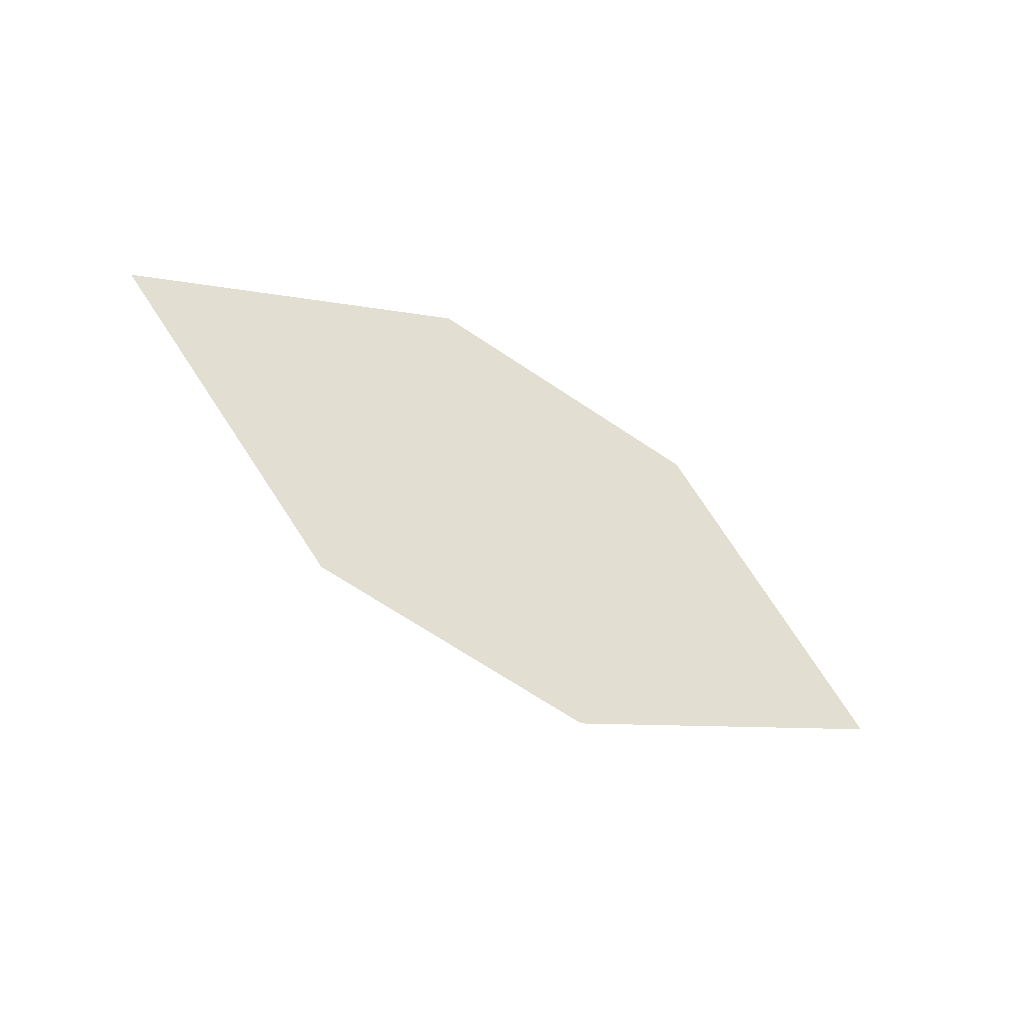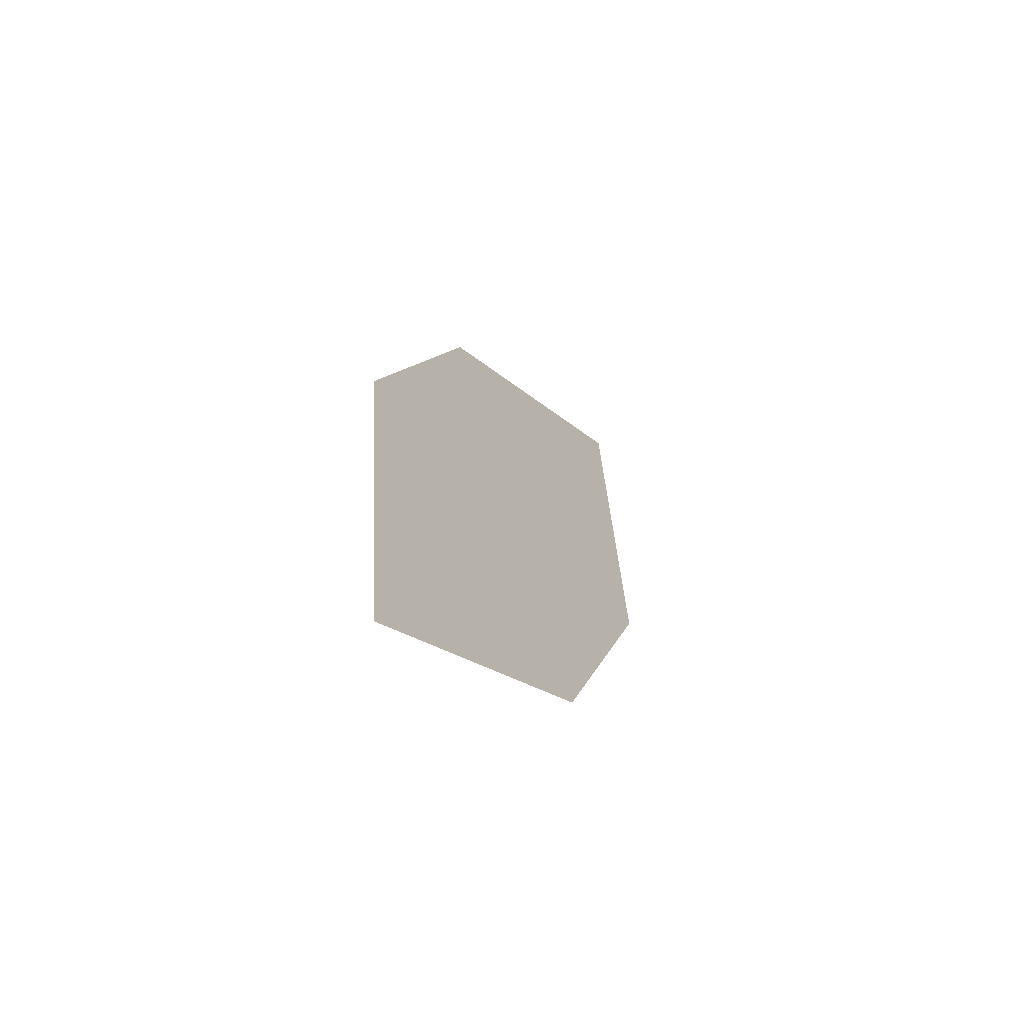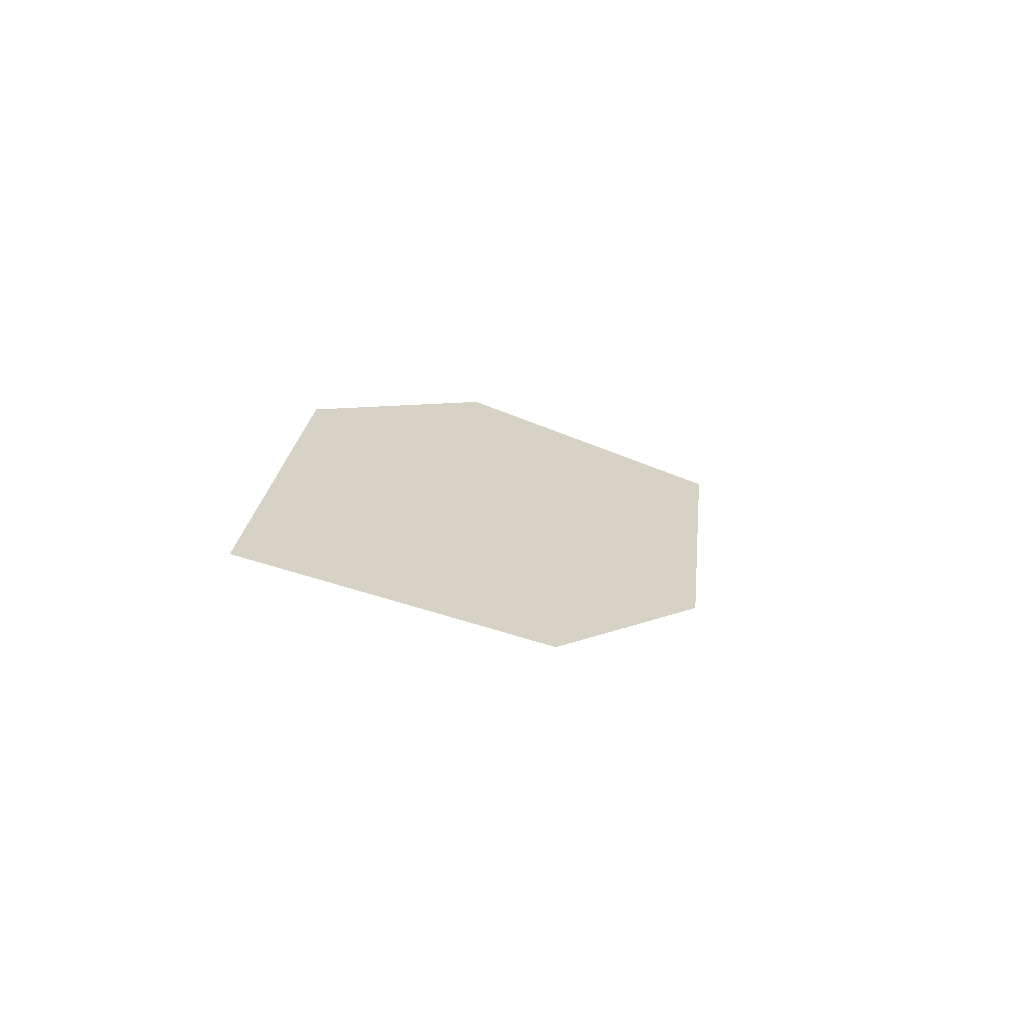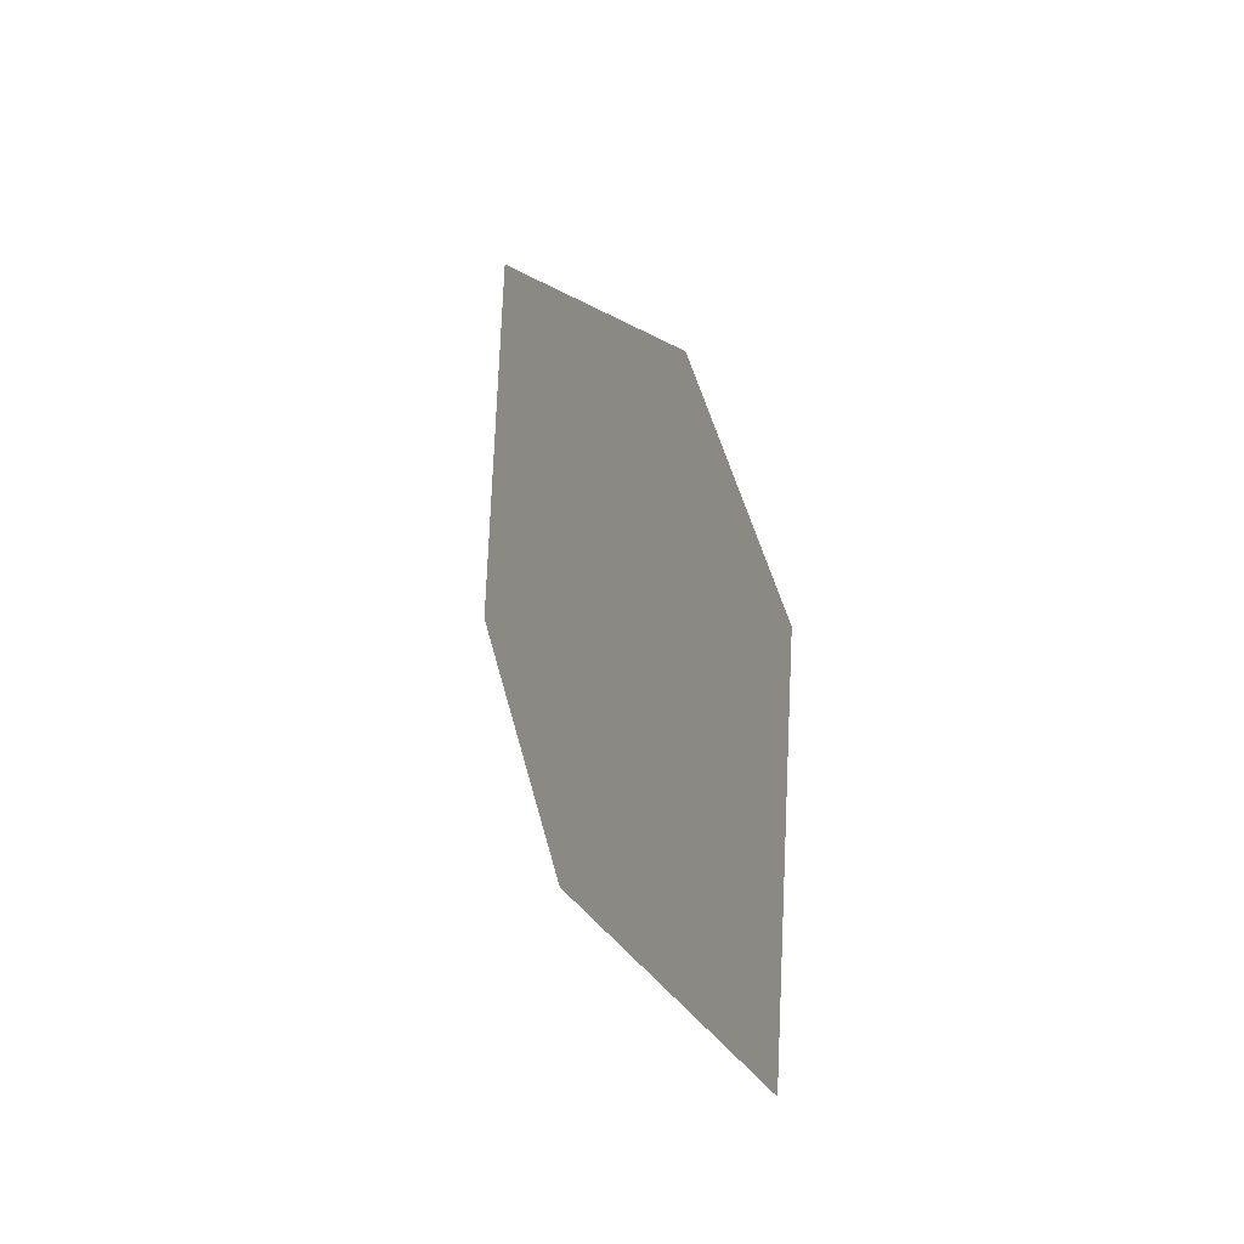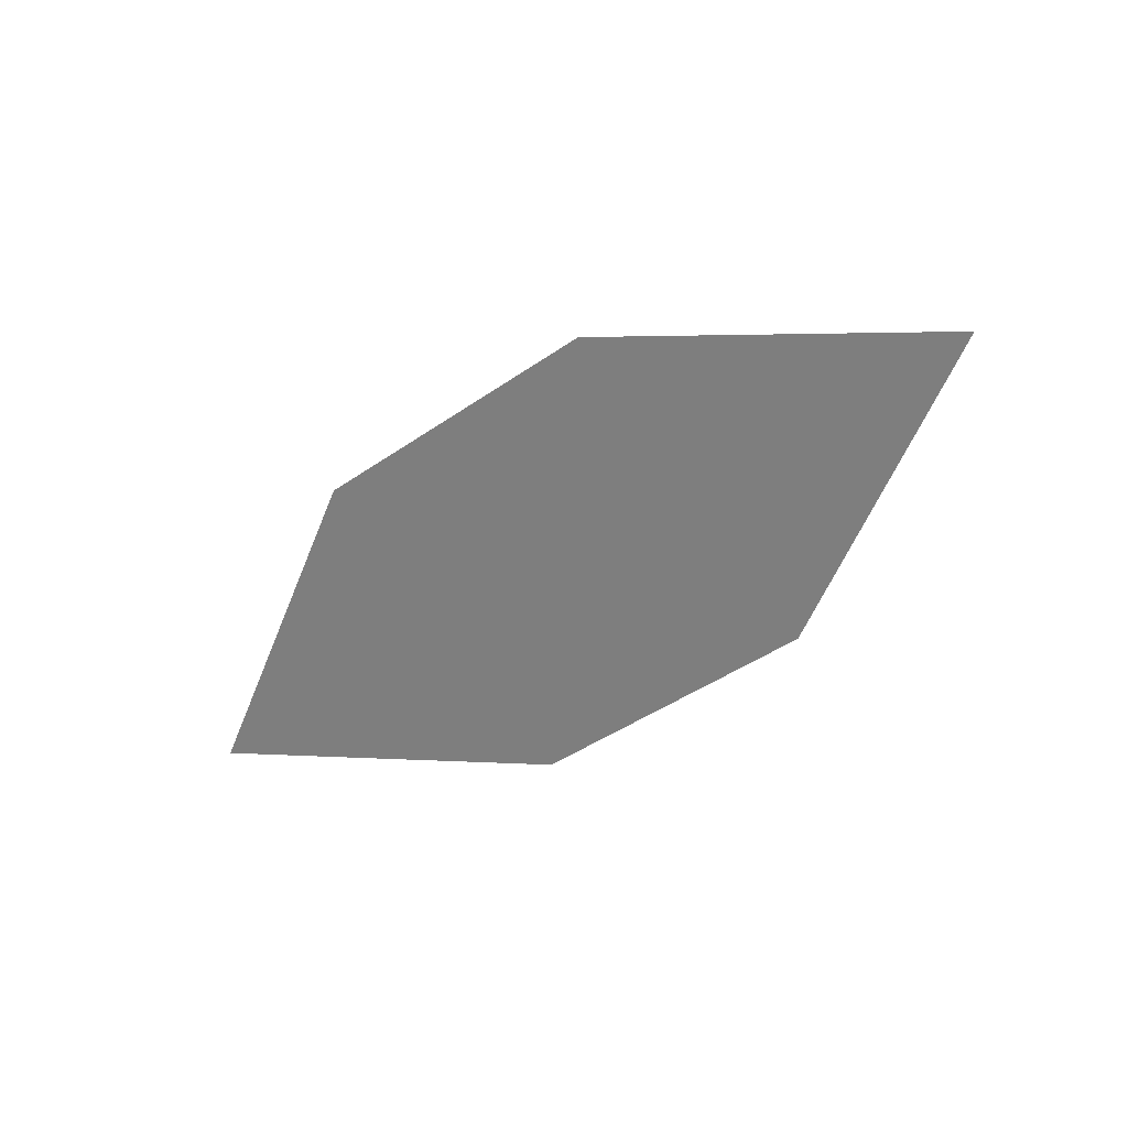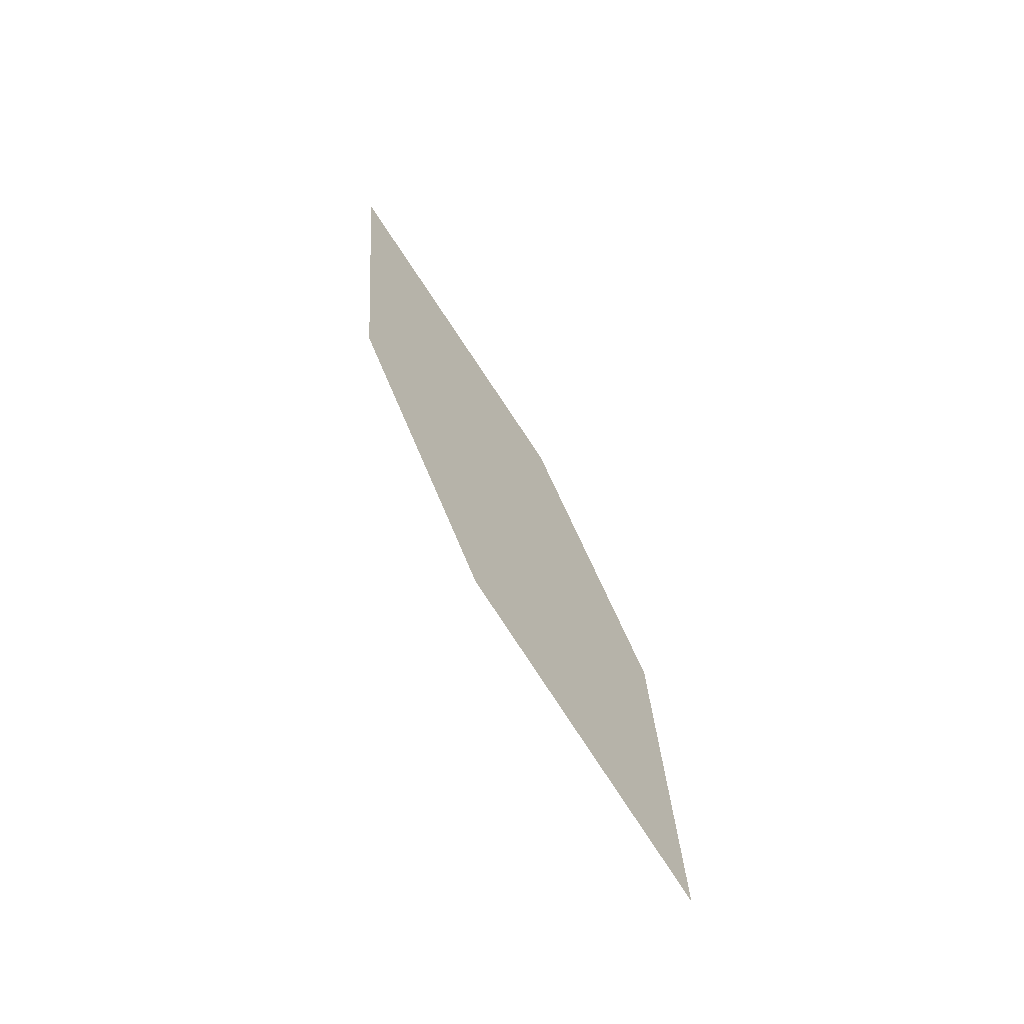
<metadata>
{"format":"obj","ext":"obj","renderer":"f3d","projection":"perspective","resolution":1024,"background":"white","views":[{"elev":-67.0,"azim":-24.0,"up":"+Y"},{"elev":9.5,"azim":113.5,"up":"+Y"},{"elev":16.4,"azim":-59.6,"up":"+Z"},{"elev":54.7,"azim":-95.2,"up":"+Y"},{"elev":-30.6,"azim":-144.7,"up":"+Z"},{"elev":55.2,"azim":78.2,"up":"+Y"}]}
</metadata>
<code>
o leaves.359
v 0.1006 0.08507 2.277
v 0.1399 0.06184 2.256
v 0.2273 0.08069 2.256
v 0.1458 0.1054 2.283
v 0.1881 0.1039 2.276
v 0.1821 0.06038 2.249
f 1 2 6 3
f 1 3 5 4

</code>
